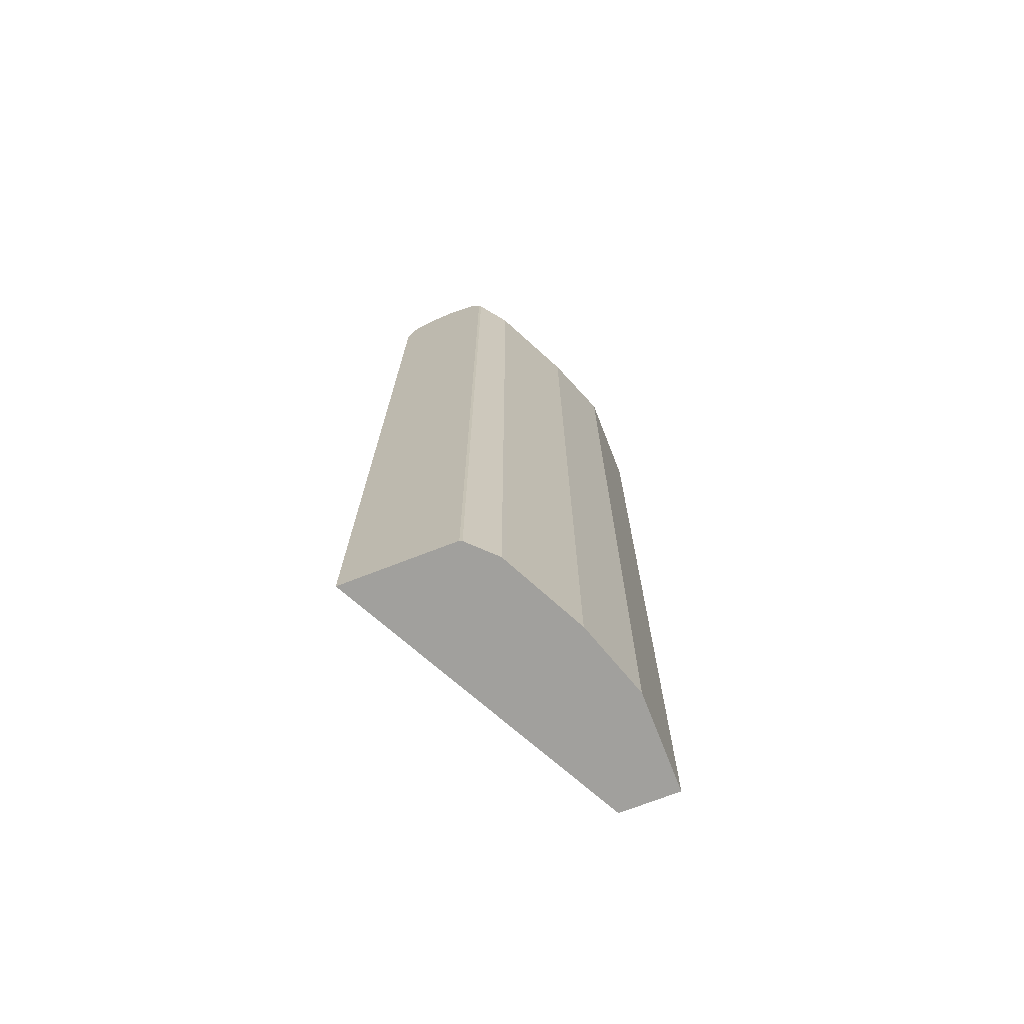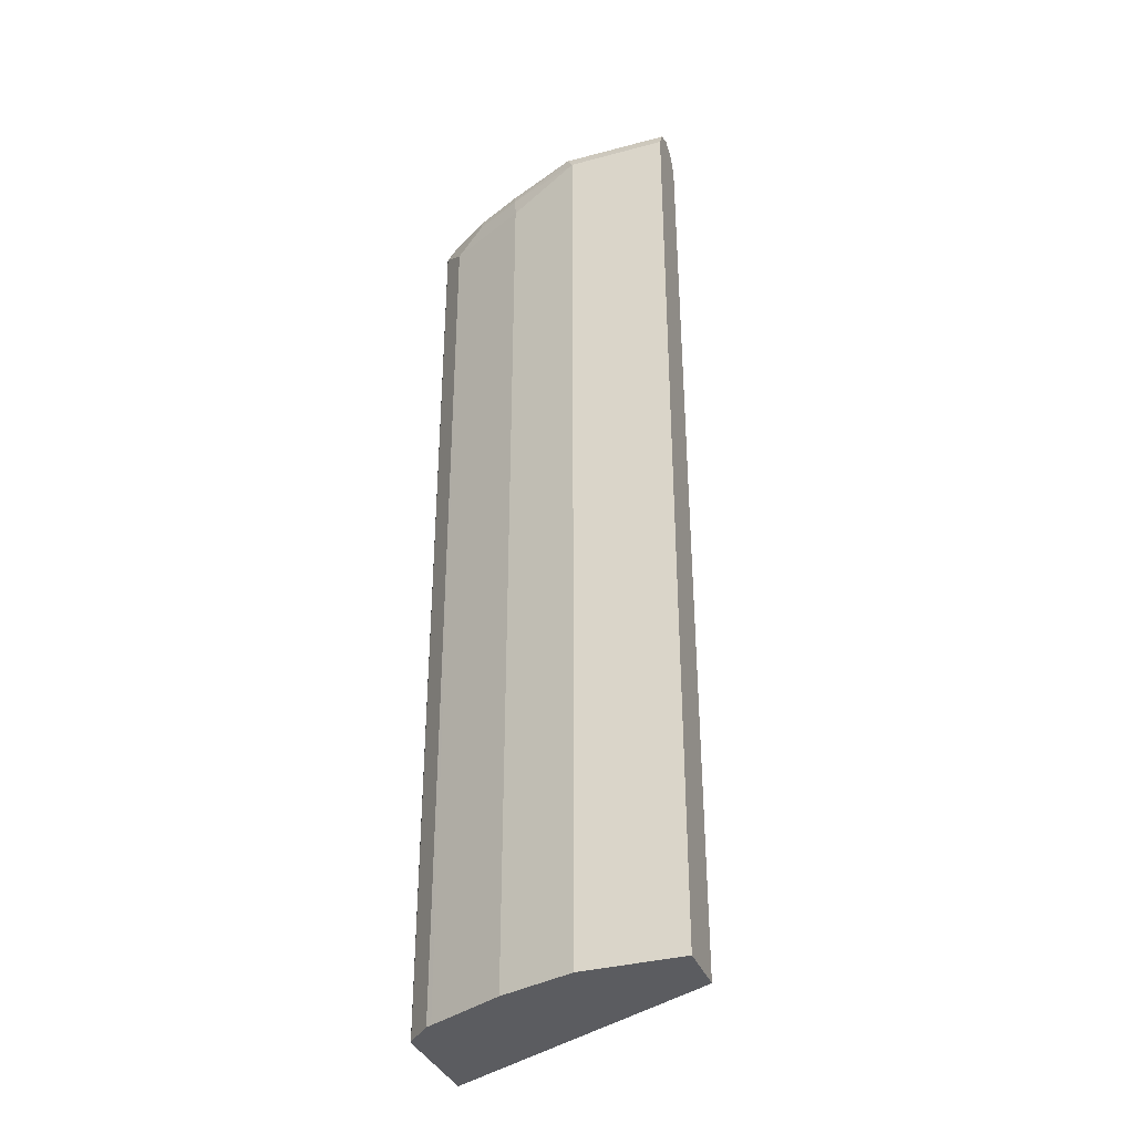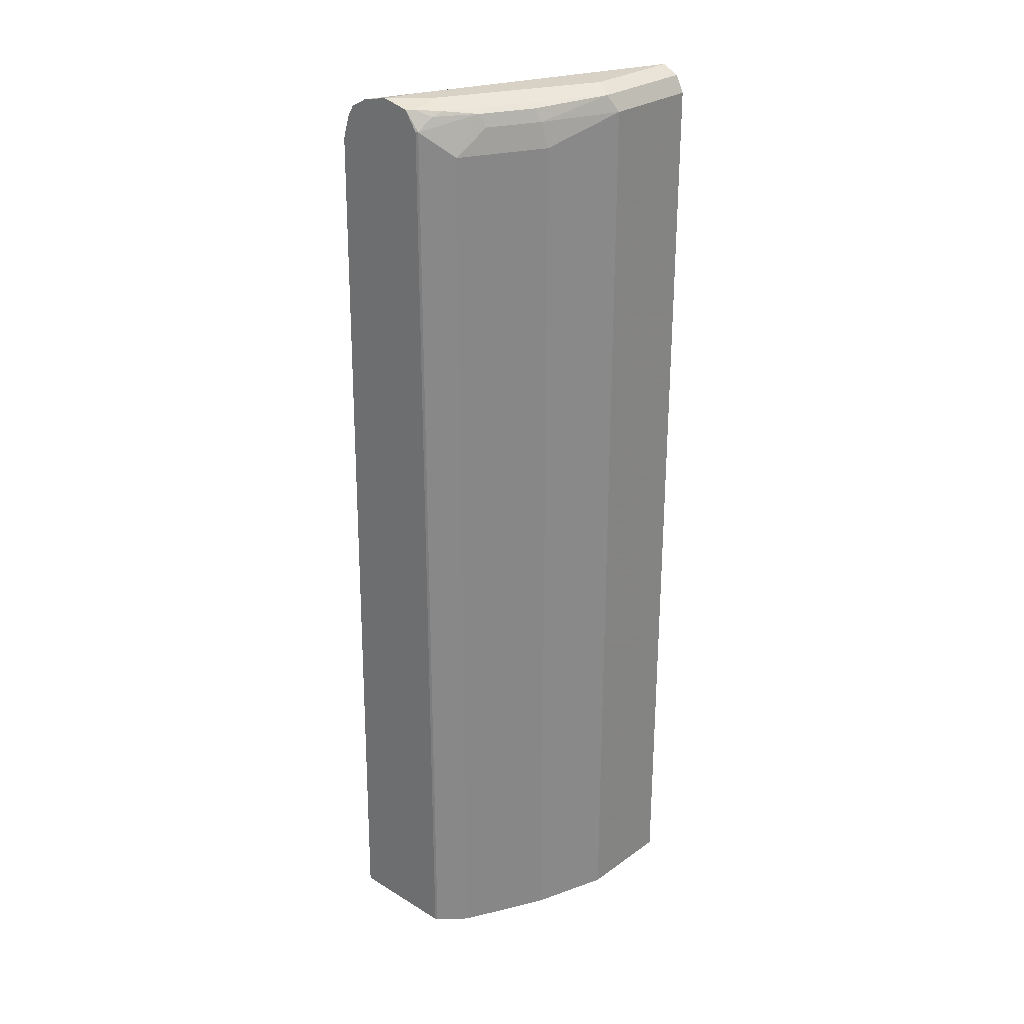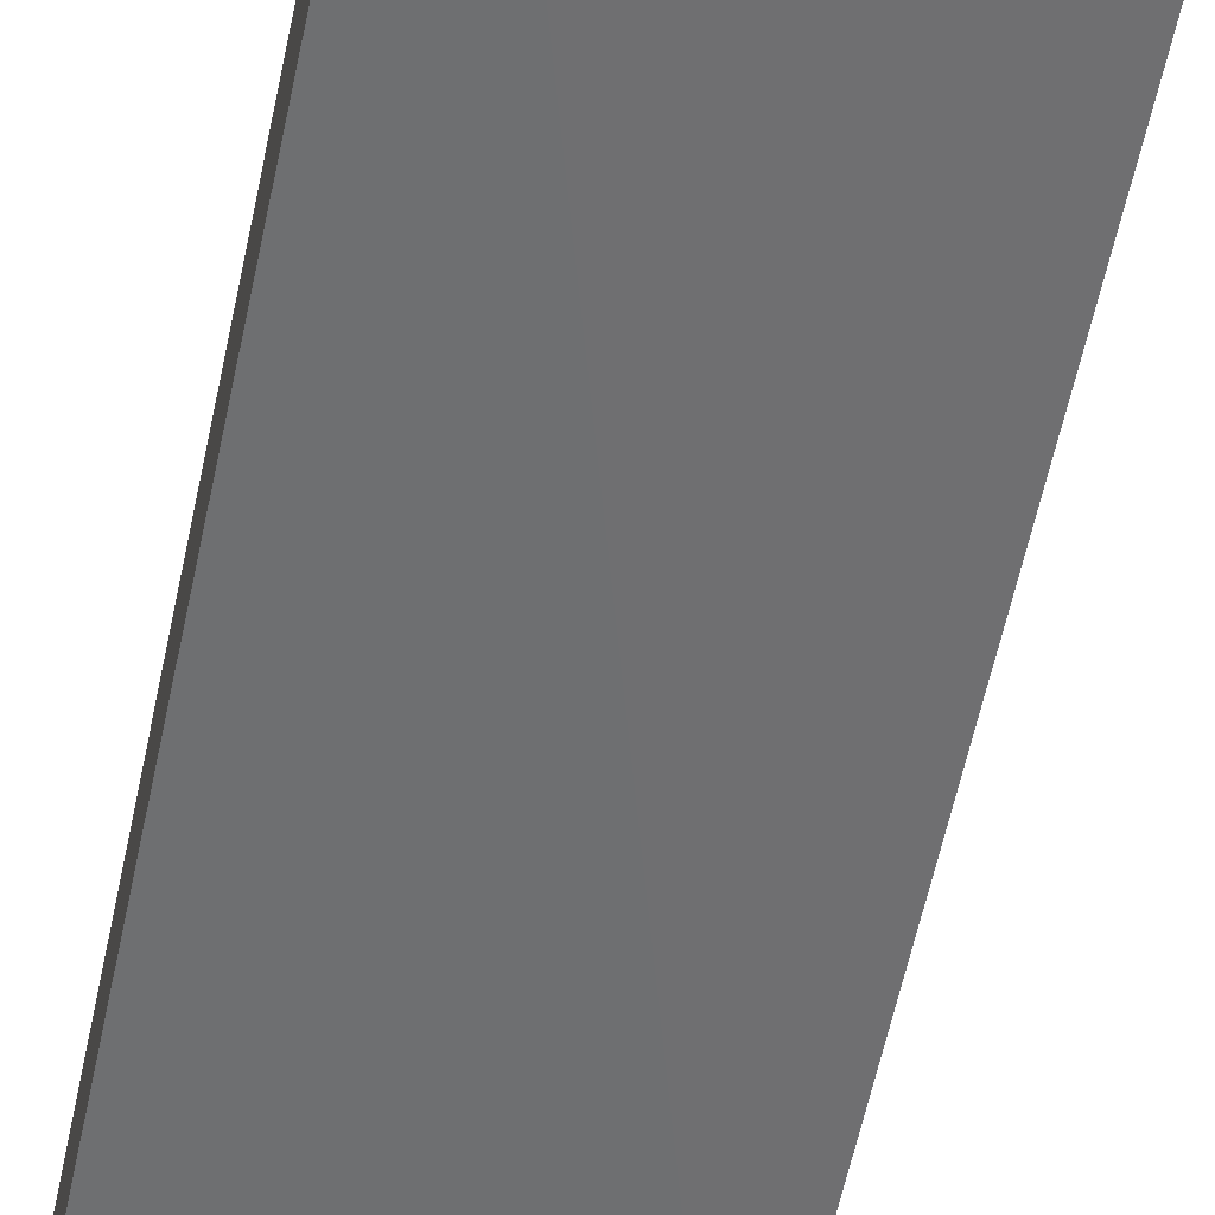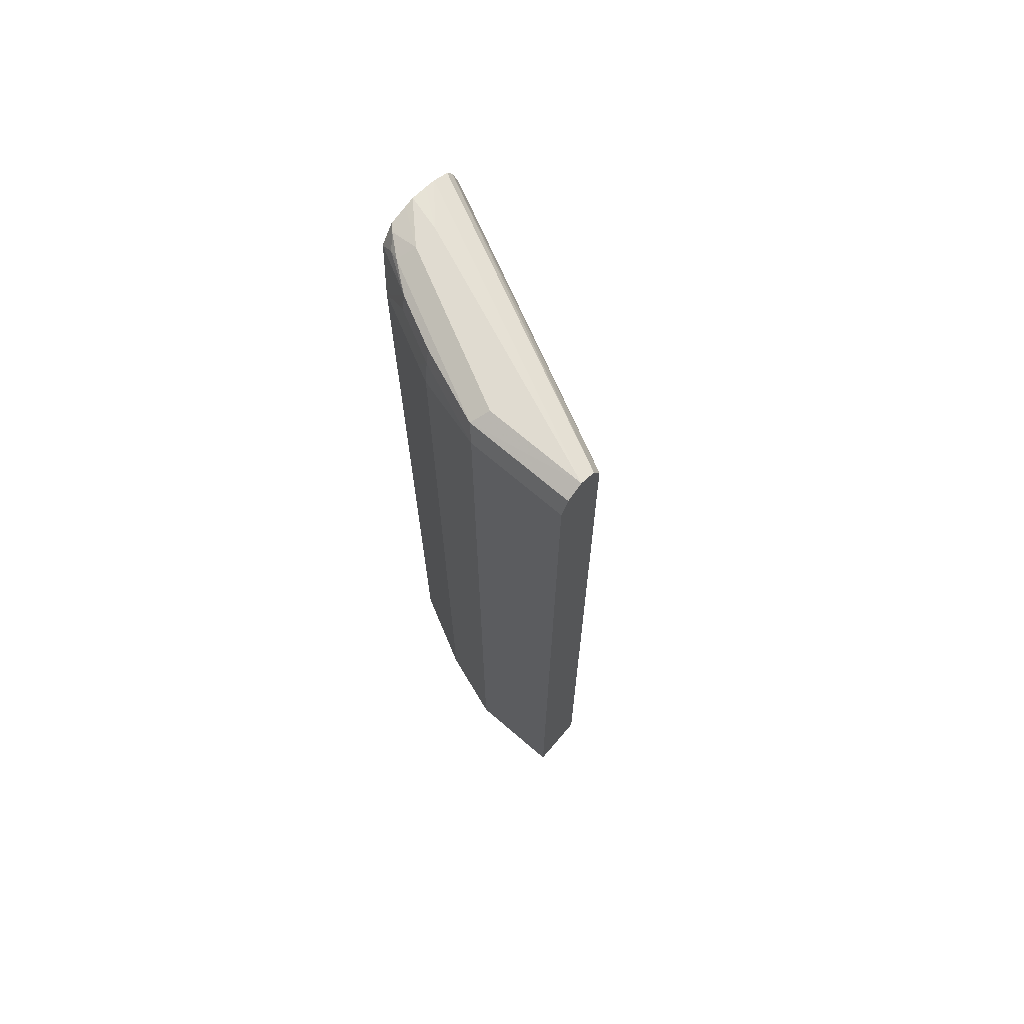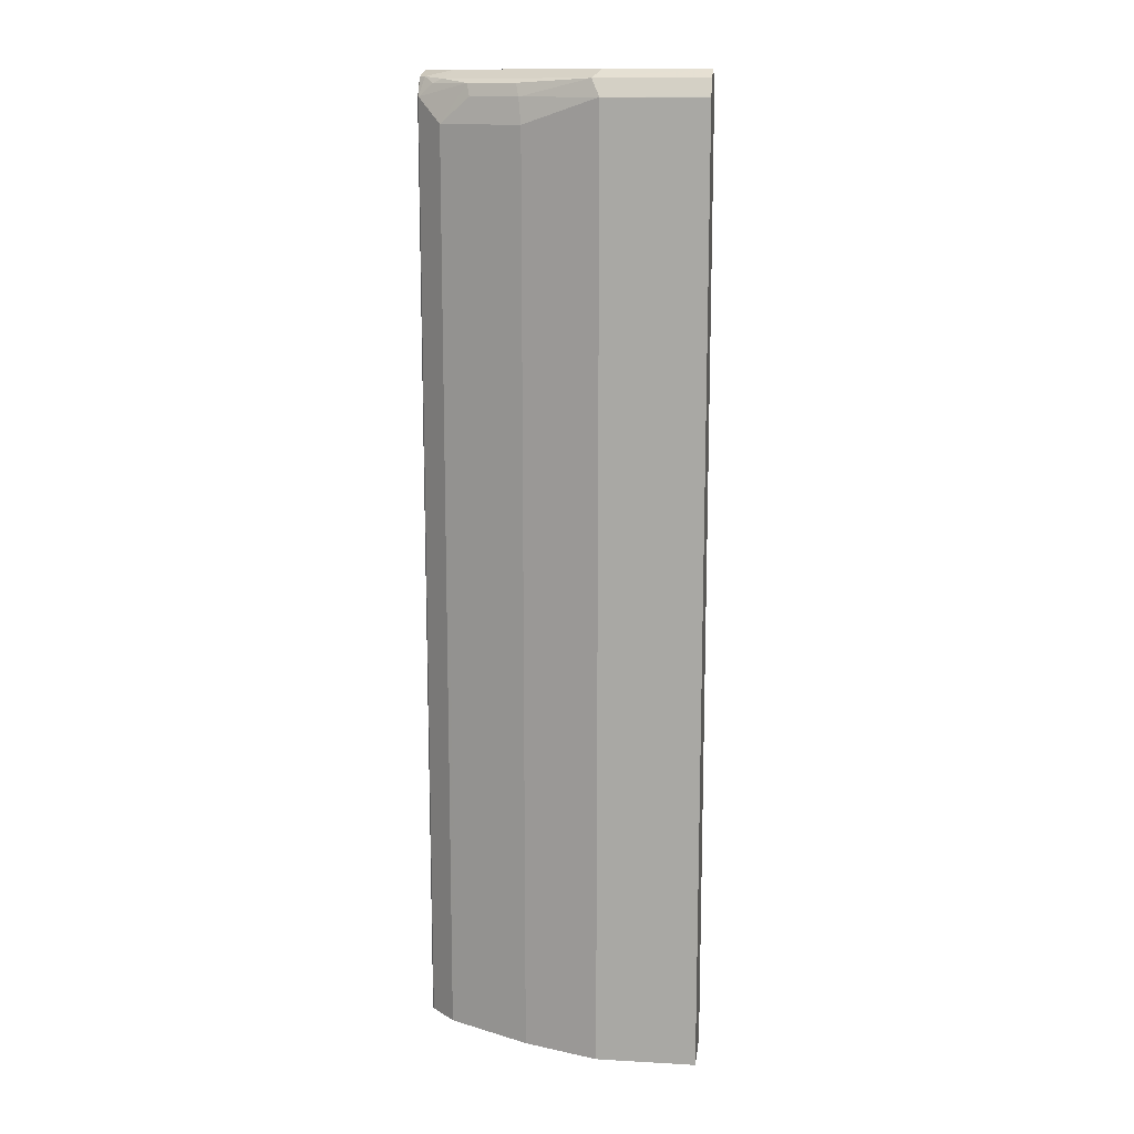
<metadata>
{"format":"obj","ext":"obj","renderer":"f3d","projection":"perspective","resolution":1024,"background":"white","views":[{"elev":-71.6,"azim":-68.7,"up":"+Y"},{"elev":-35.3,"azim":19.4,"up":"+Y"},{"elev":27.5,"azim":-47.2,"up":"+Y"},{"elev":-59.1,"azim":-11.8,"up":"+Z"},{"elev":69.9,"azim":40.6,"up":"+Y"},{"elev":13.5,"azim":7.2,"up":"+Y"}]}
</metadata>
<code>
v -0.3661 -0.5679 0.4757
v -9.29e-05 -0.5679 0.6647
v -0.3661 -0.5679 0.6187
v -0.3661 0.611 0.4901
v -9.29e-05 0.6432 0.6754
v -9.29e-05 -0.5679 0.7397
v -0.3645 -0.5679 0.6218
v -0.3661 0.6432 0.6187
v -0.3661 0.6309 0.4962
v -0.3661 0.6432 0.5003
v -9.29e-05 0.6646 0.6861
v -0.1287 -0.5679 0.7397
v -9.29e-05 0.6432 0.7397
v -0.3323 -0.5679 0.654
v -0.3645 0.6432 0.6218
v -0.3661 0.6673 0.6028
v -0.3661 0.6555 0.5085
v -0.3661 0.6673 0.5305
v -9.29e-05 0.6753 0.7075
v -0.2251 -0.5679 0.7076
v -0.1287 0.6432 0.7397
v -9.29e-05 0.6434 0.7396
v -0.3251 -0.5679 0.6576
v -0.3323 0.611 0.654
v -0.2975 0.6592 0.6593
v -0.3457 0.6592 0.6272
v -0.3578 0.6673 0.6111
v -0.3661 0.6726 0.5789
v -0.3661 0.6704 0.5443
v -0.3216 0.6753 0.5789
v -9.29e-05 0.6753 0.7078
v -0.2393 -0.5679 0.7005
v -0.2251 0.611 0.7076
v -0.1394 0.6646 0.729
v -0.2291 0.6432 0.6995
v -9.29e-05 0.6646 0.729
v -0.2607 -0.5679 0.6898
v -0.3109 0.611 0.6647
v -0.2935 0.6432 0.6674
v -0.2332 0.6592 0.6915
v -0.3323 0.6646 0.6325
v -0.3216 0.6753 0.6111
v -0.3661 0.6753 0.5667
v -0.1287 0.6753 0.7076
v -0.2466 0.611 0.6969
v -0.2573 0.6753 0.6432
f 19 44 31
f 23 37 45
f 22 36 34
f 21 35 33
f 21 34 35
f 21 22 34
f 20 33 32
f 23 45 38
f 19 46 44
f 15 24 25
f 19 43 42
f 19 30 43
f 18 30 19
f 18 29 30
f 16 27 28
f 15 27 16
f 15 26 27
f 15 25 26
f 23 38 24
f 19 42 46
f 24 38 39
f 34 40 35
f 25 39 35
f 35 38 45
f 35 39 38
f 34 46 41
f 41 46 42
f 34 44 46
f 33 35 45
f 32 45 37
f 32 33 45
f 31 34 36
f 31 44 34
f 29 43 30
f 28 42 43
f 27 42 28
f 27 41 42
f 26 41 27
f 25 41 26
f 25 34 41
f 25 40 34
f 25 35 40
f 24 39 25
f 14 23 24
f 1 32 37
f 12 33 20
f 1 9 4
f 1 10 9
f 1 17 10
f 1 18 17
f 1 29 18
f 1 43 29
f 1 28 43
f 1 16 28
f 1 4 5
f 1 3 8
f 1 14 7
f 1 23 14
f 1 37 23
f 1 20 32
f 1 12 20
f 1 6 12
f 1 2 6
f 13 22 21
f 1 7 3
f 1 5 2
f 1 8 16
f 2 11 19
f 12 21 33
f 2 5 11
f 11 18 19
f 11 17 18
f 10 17 11
f 8 15 16
f 7 14 24
f 6 21 12
f 6 13 21
f 5 10 11
f 7 24 15
f 5 9 10
f 2 19 31
f 2 36 22
f 2 22 13
f 2 13 6
f 2 31 36
f 3 15 8
f 4 9 5
f 3 7 15

</code>
